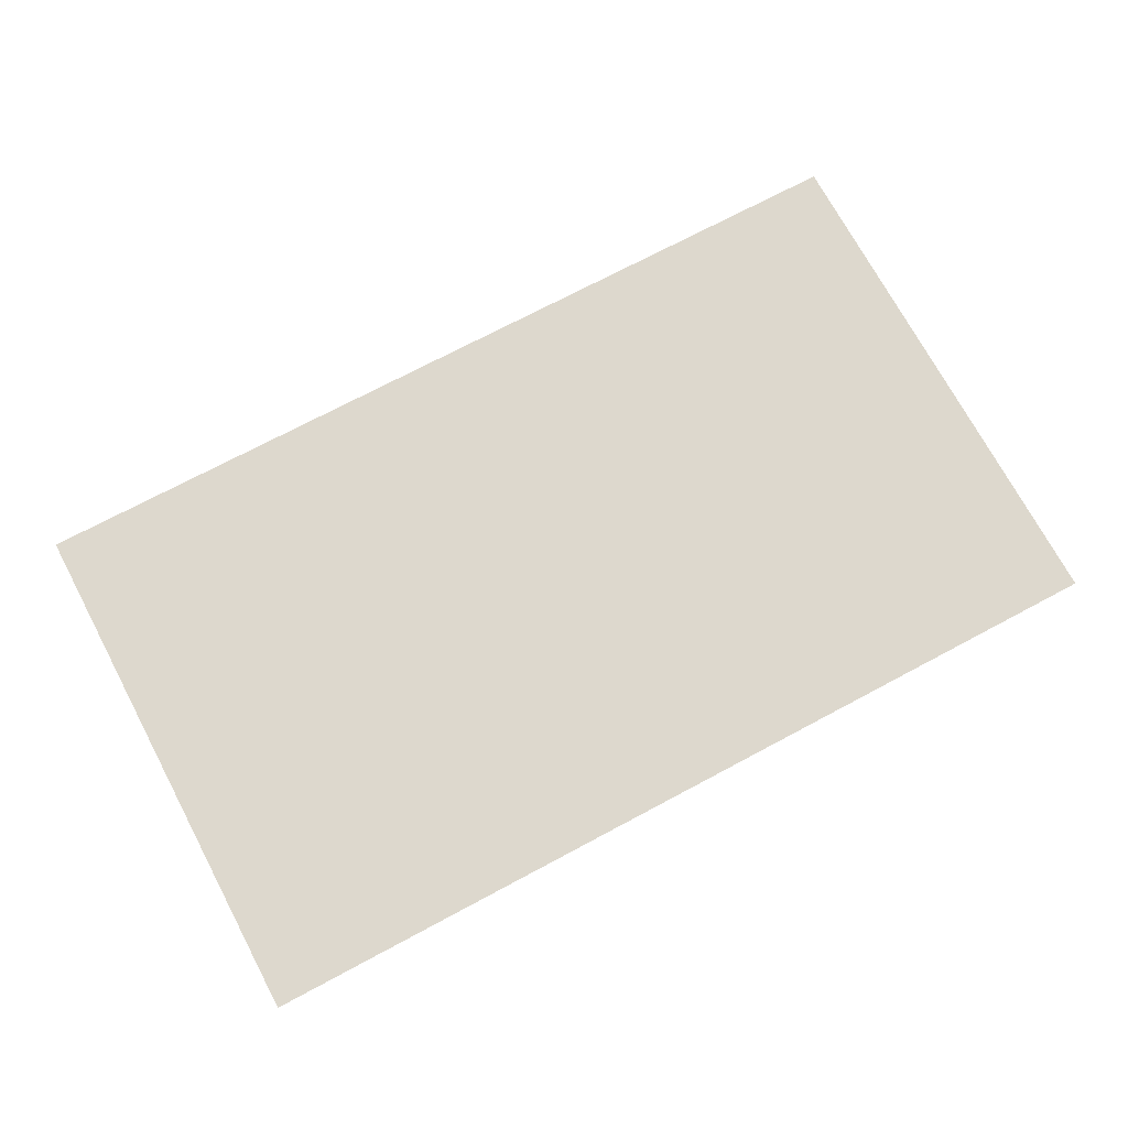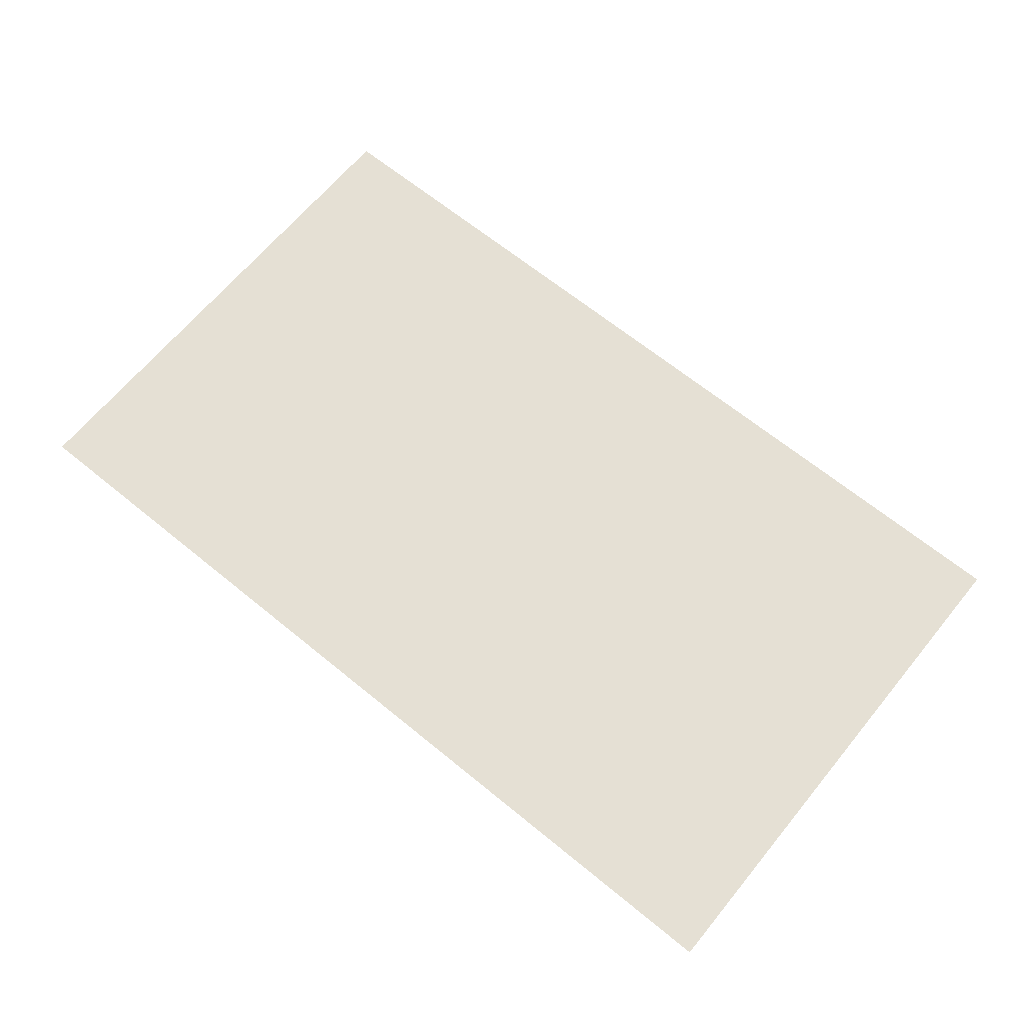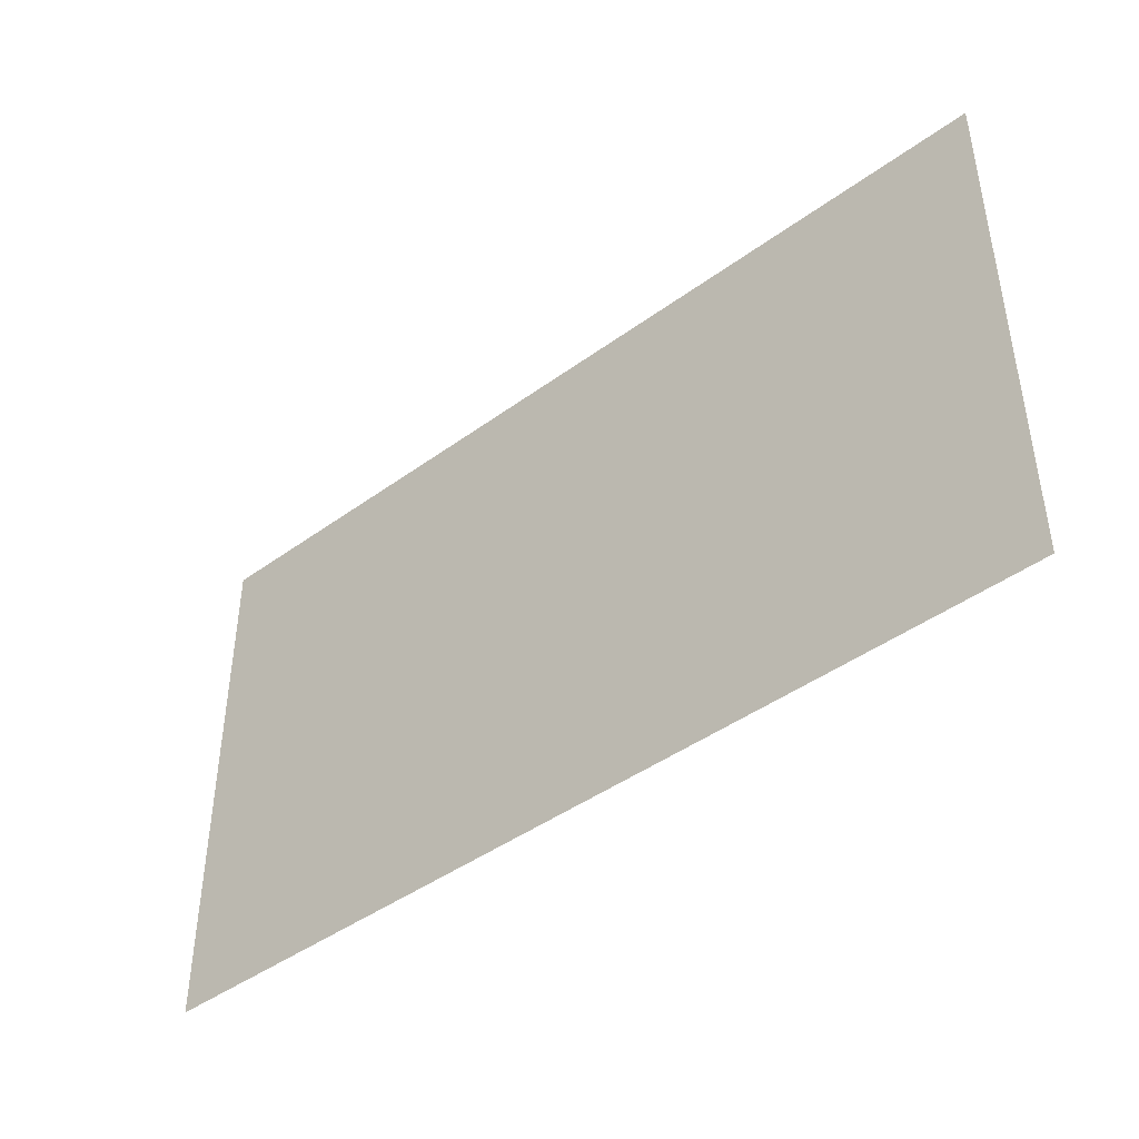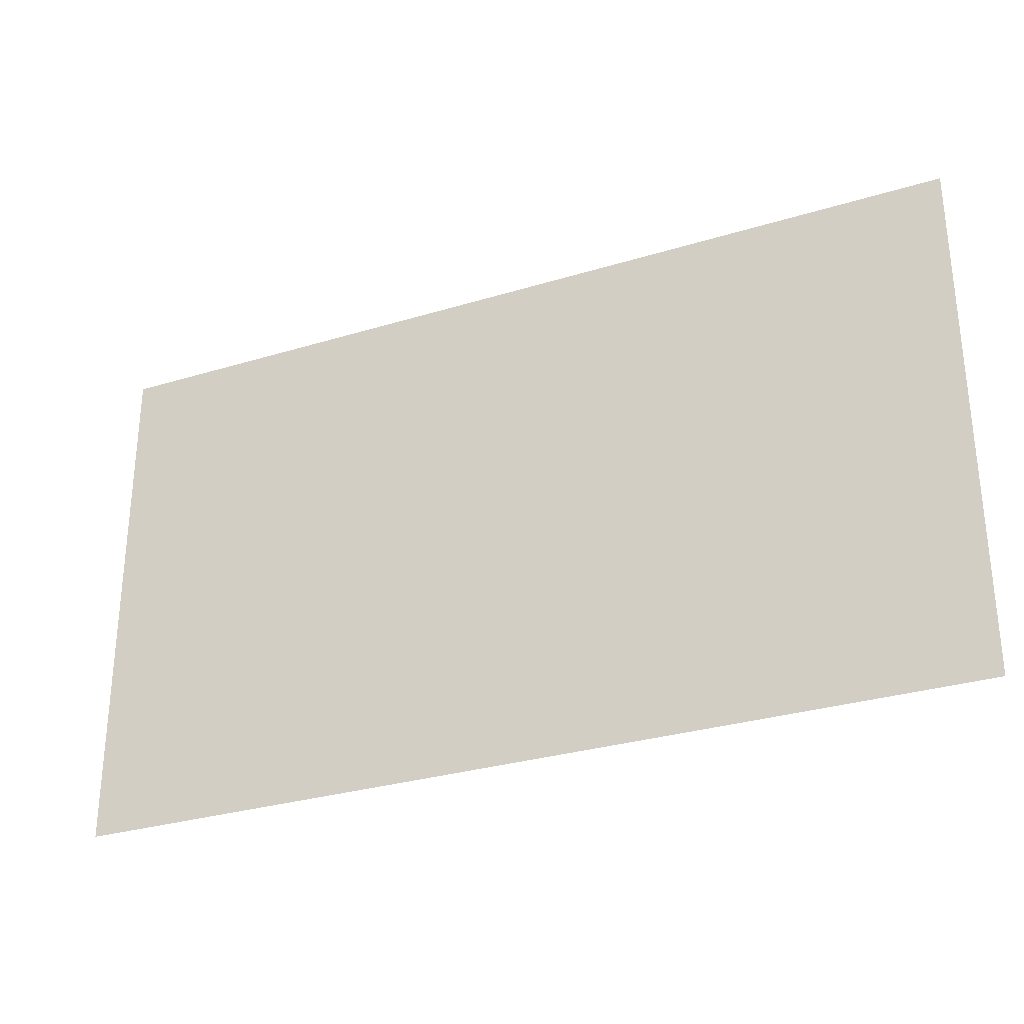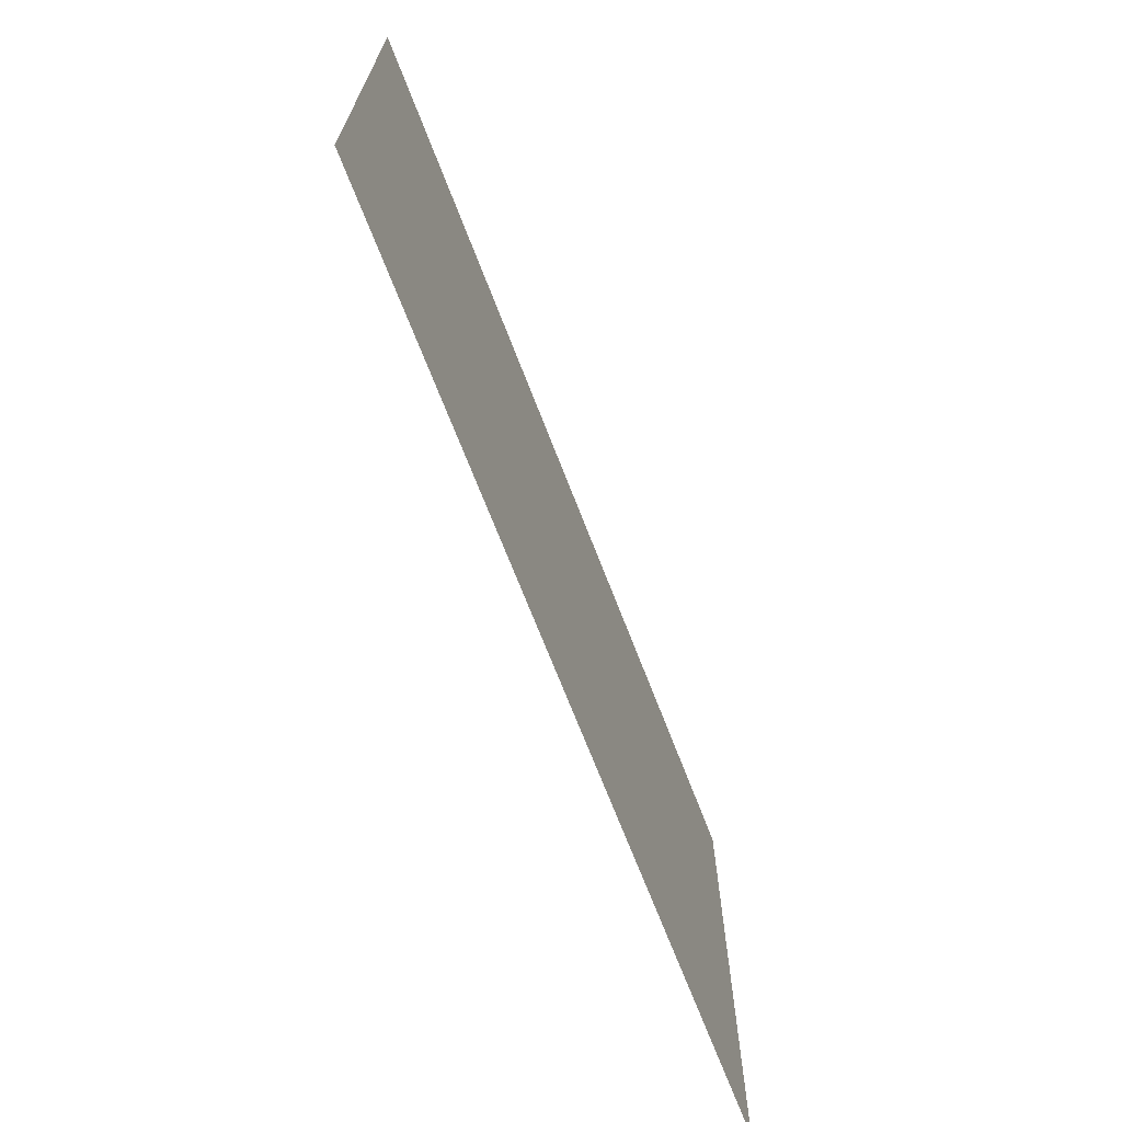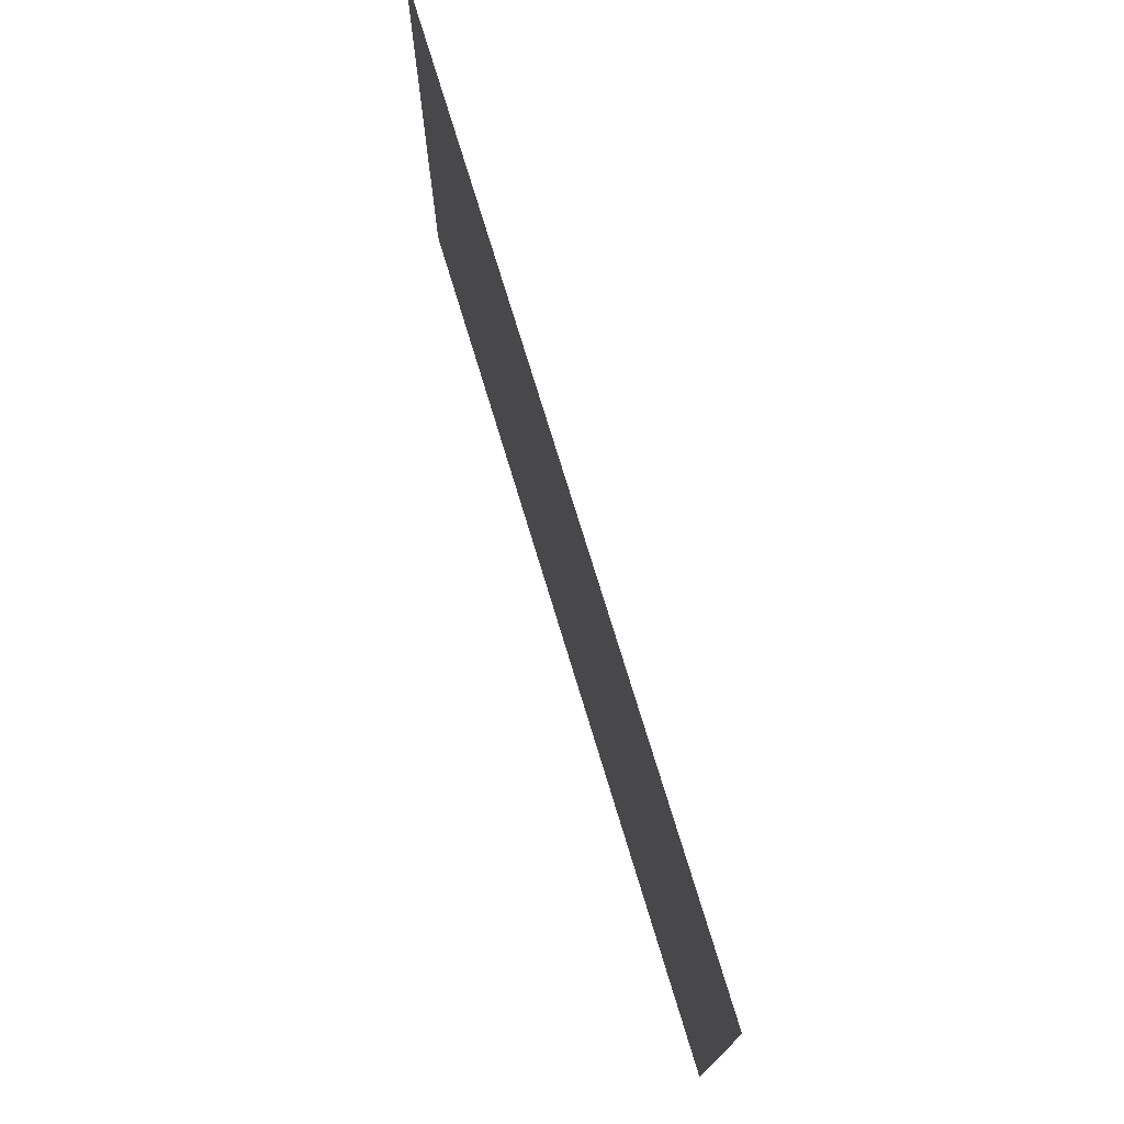
<metadata>
{"format":"obj","ext":"obj","renderer":"f3d","projection":"perspective","resolution":1024,"background":"white","views":[{"elev":72.1,"azim":151.9,"up":"+Z"},{"elev":65.9,"azim":-140.6,"up":"+Z"},{"elev":-43.6,"azim":-139.3,"up":"+Y"},{"elev":-30.0,"azim":24.1,"up":"+Y"},{"elev":-68.8,"azim":-69.0,"up":"+Y"},{"elev":73.9,"azim":73.2,"up":"+Y"}]}
</metadata>
<code>
o Plane
v -7.359 4.323 -5.126
v 7.39 4.323 -5.126
v -7.359 -4.323 -5.126
v 7.39 -4.323 -5.126
f 2 1 3 4

</code>
